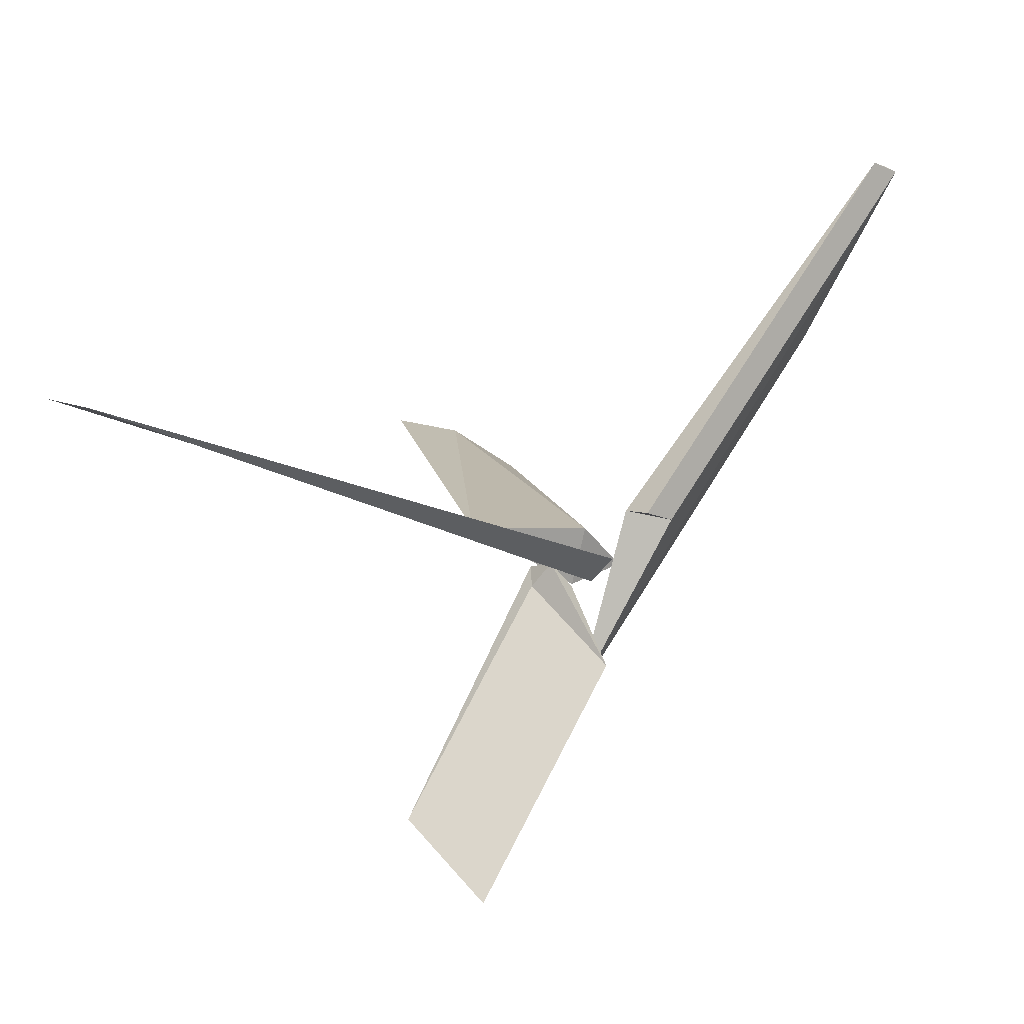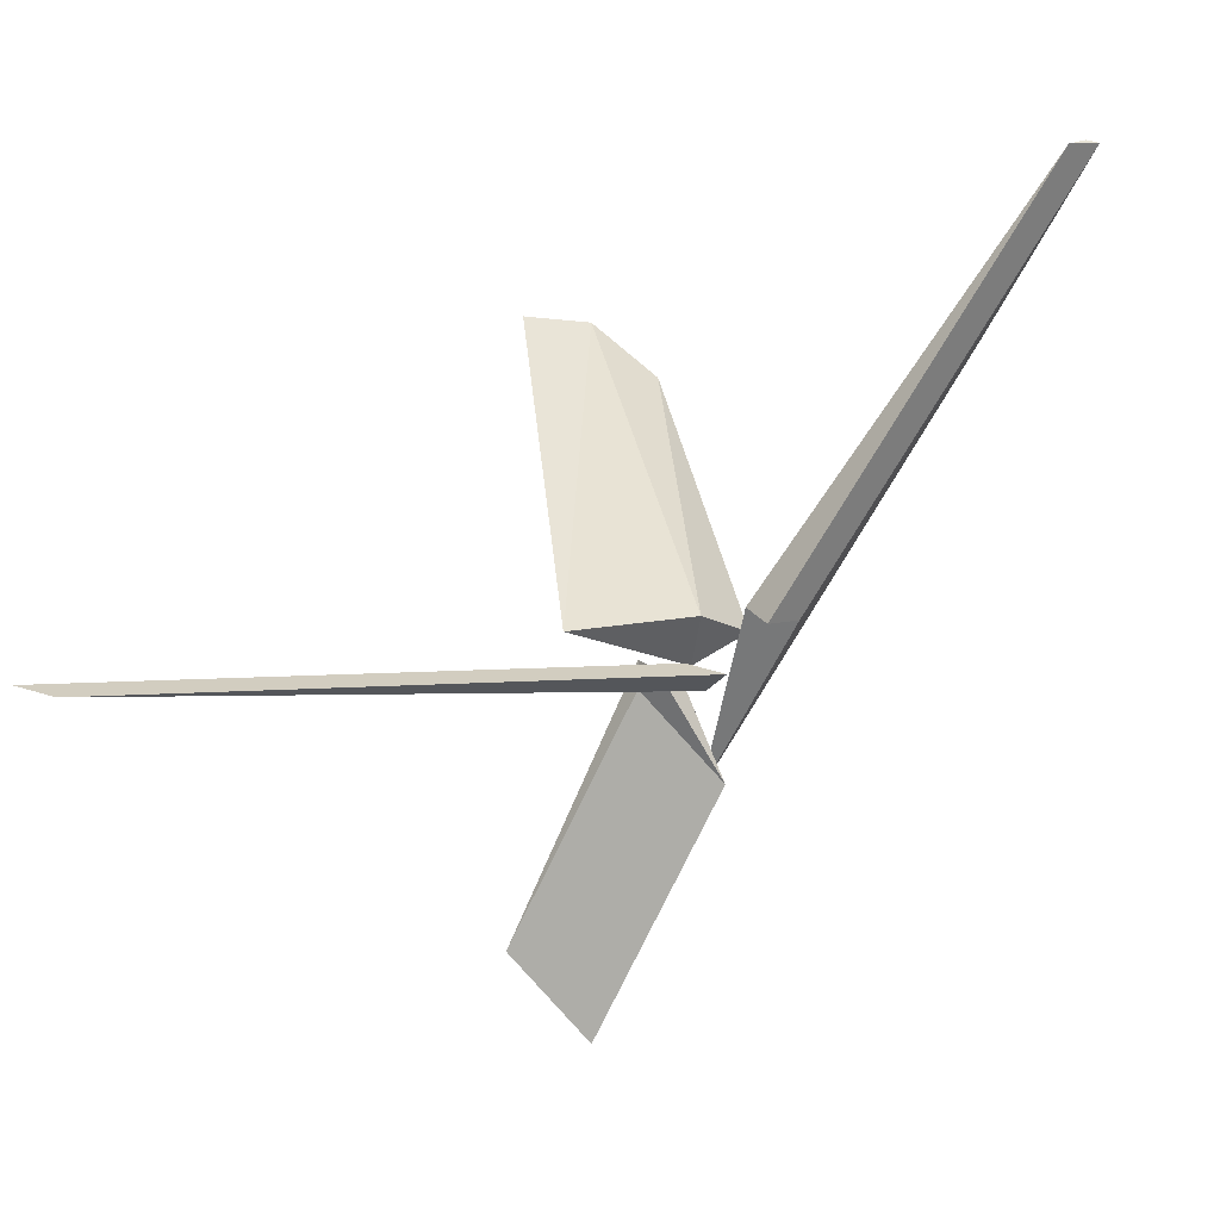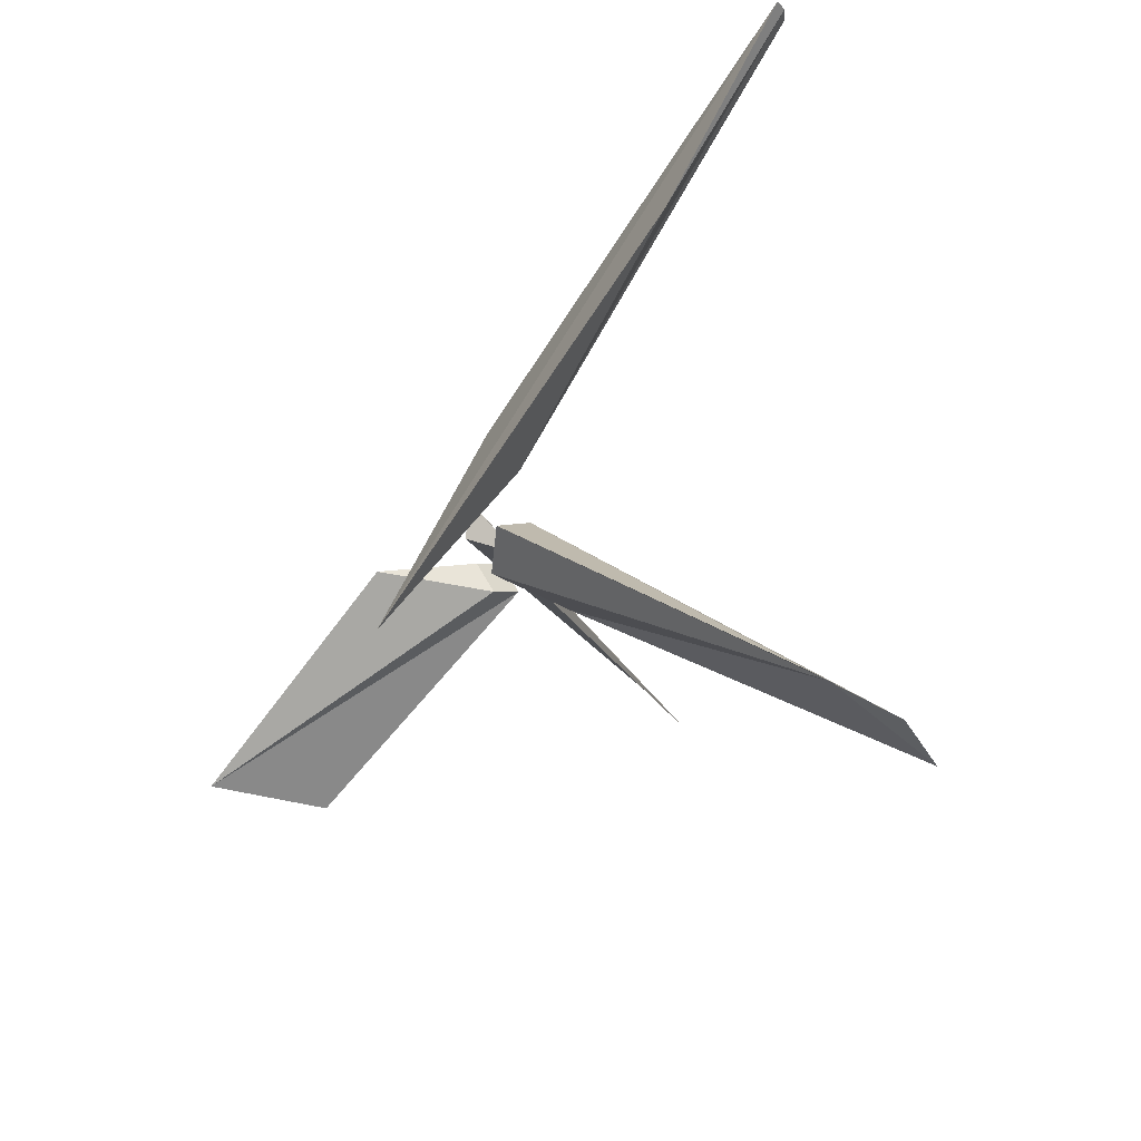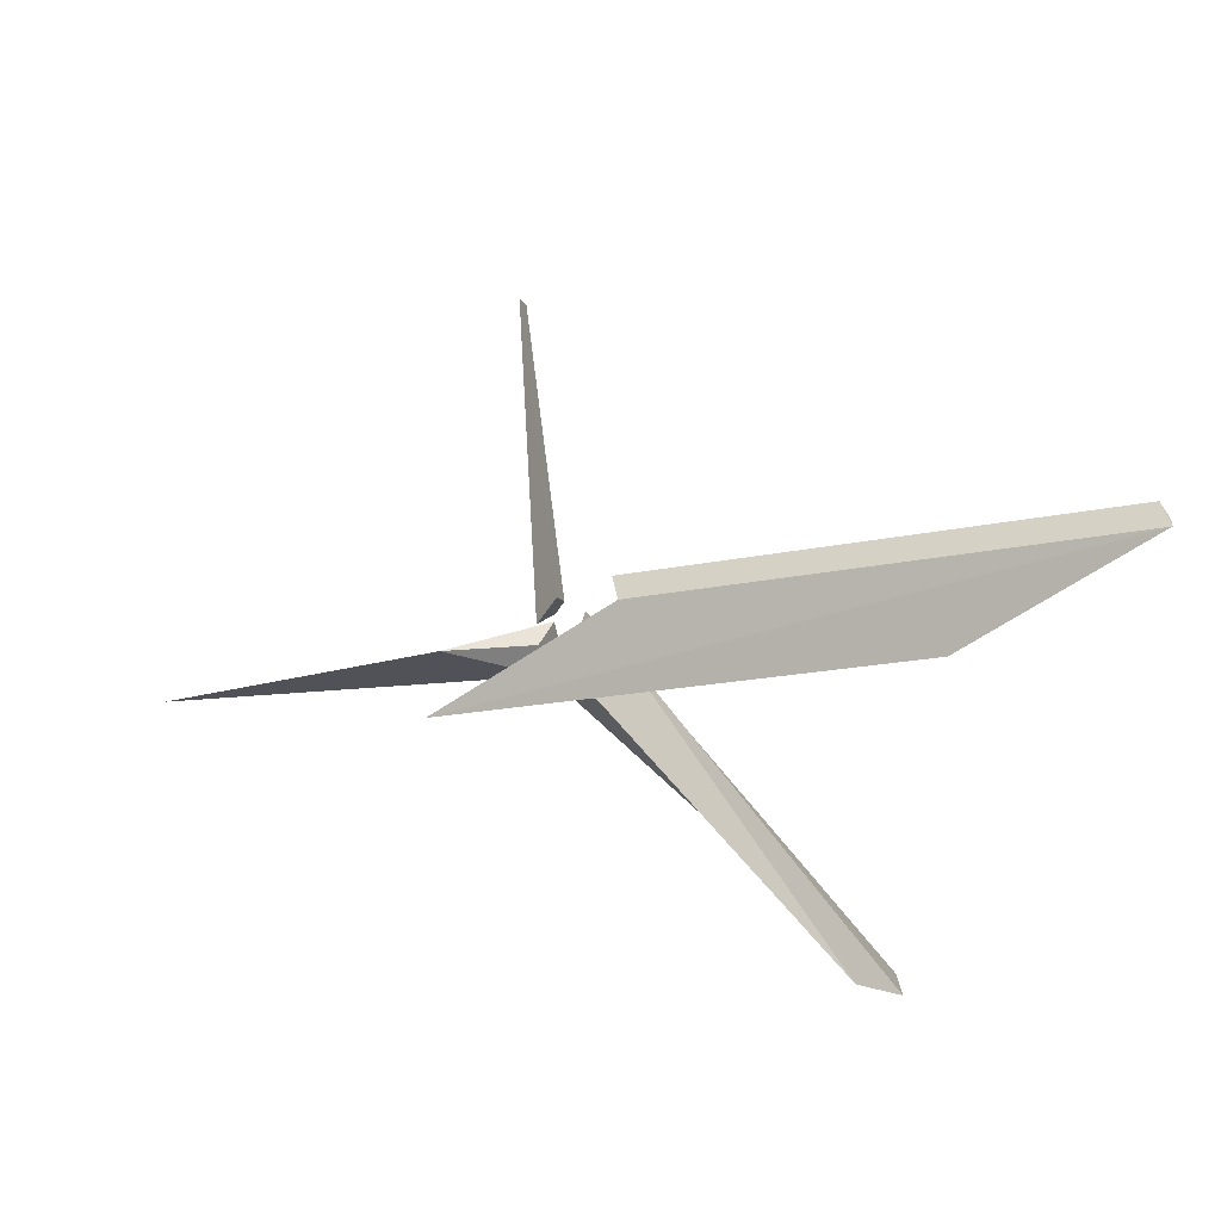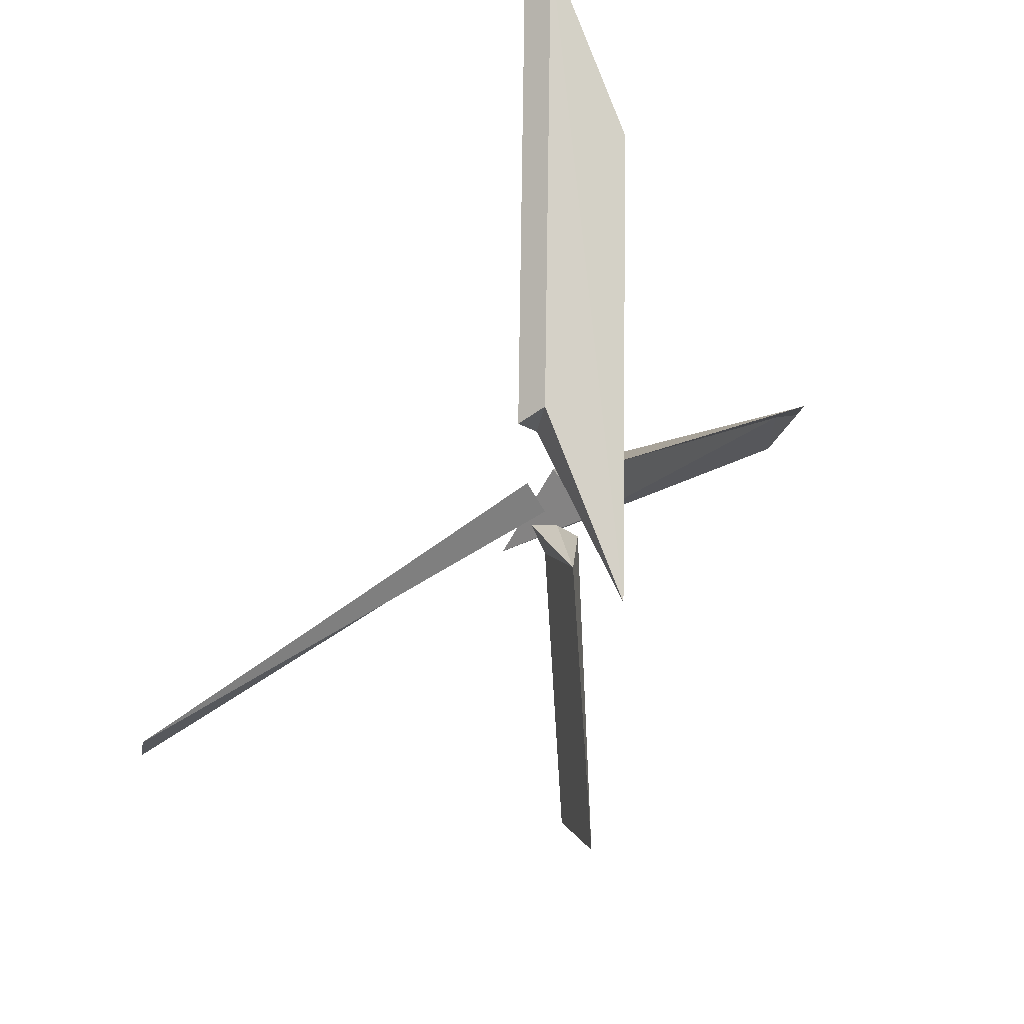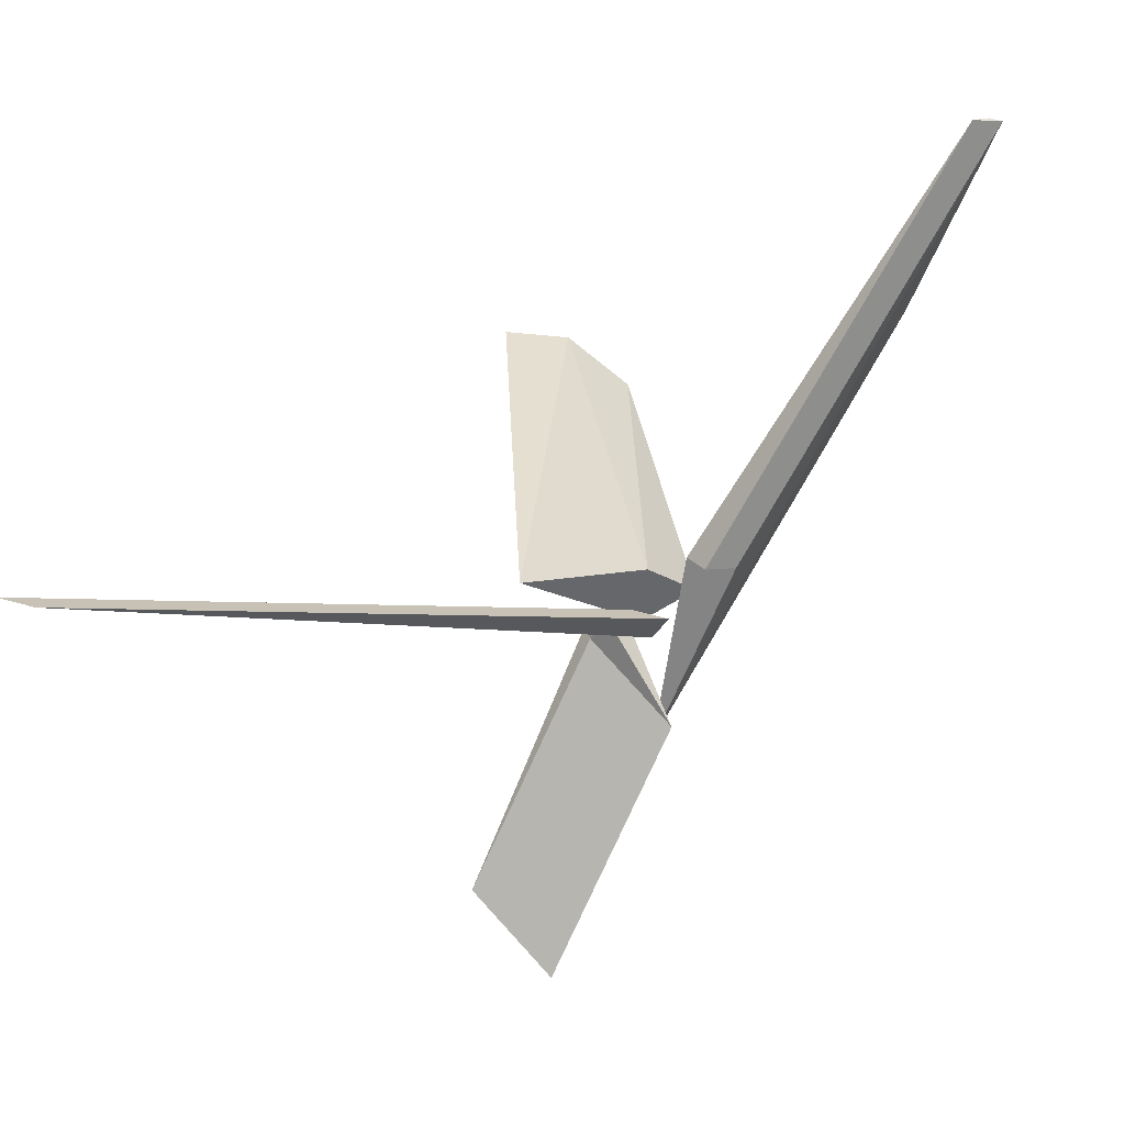
<metadata>
{"format":"obj","ext":"obj","renderer":"f3d","projection":"perspective","resolution":1024,"background":"white","views":[{"elev":-25.5,"azim":0.2,"up":"+Y"},{"elev":1.5,"azim":8.4,"up":"+Y"},{"elev":-60.6,"azim":114.9,"up":"+Z"},{"elev":-3.9,"azim":85.0,"up":"+Z"},{"elev":-42.8,"azim":79.4,"up":"+Y"},{"elev":-4.9,"azim":12.4,"up":"+Y"}]}
</metadata>
<code>
v 0.08447 -0.008049 -0.05725
v -0.01679 0.2038 -0.2761
v -0.04333 0.2102 -0.2551
v -0.05149 -0.00588 0.01809
v -0.07695 0.2528 -0.289
v 0.05196 0.005869 -0.008482
v 0.03995 -0.03442 -0.04414
v -0.1347 0.2579 -0.2747
v 0.06965 -0.1253 -0.02081
v 0.03859 -0.04918 -0.01414
v 0.02014 -0.04216 -0.03673
v 0.002588 -0.05132 -0.01028
v 0.001593 -0.02867 -0.01739
v 0.02005 -0.03568 0.005194
v -0.04096 -0.3366 -0.05556
v -0.108 -0.2626 -0.04504
v -0.3524 -0.04235 0.3217
v 0.07522 -0.03776 0.0197
v 0.0568 -0.0517 0.0005586
v -0.3845 -0.03414 0.3212
v 0.04306 -0.02955 0.01923
v 0.03387 -0.03513 0.01056
v 0.3536 0.3567 0.04982
v 0.1302 0.003714 0.01439
v 0.1075 0.001152 0.03383
v 0.3309 0.3542 0.06926
v 0.2668 0.221 -0.03353
v 0.08889 0.01331 0.0137
v 0.04427 -0.1353 -0.07024
v 0.3434 0.3584 0.05573
o group853307337
g mesh853307337
f 3 2 1
f 6 5 4
f 1 6 7
f 5 2 3
f 4 3 7
f 2 6 1
f 5 8 4
f 4 8 3
f 2 5 6
f 6 4 7
f 3 8 5
f 1 7 3
o group1840255837
g mesh1840255837
f 11 10 9
f 14 13 12
f 10 14 9
f 13 11 15
f 12 16 15 9
f 11 13 14 10
f 9 15 11
f 13 16 12
f 14 12 9
f 15 16 13
o group17035221
g mesh17035221
f 19 18 17
f 18 21 20 17
f 22 19 17
f 19 22 21 18
f 21 22 20
f 17 20 22
o group956244586
g mesh956244586
f 26 25 24 23
f 29 28 27
f 24 29 23
f 28 25 26
f 30 26 23
f 25 28 24
f 29 27 23
f 26 30 28
f 23 27 30
f 28 29 24
f 28 30 27

</code>
